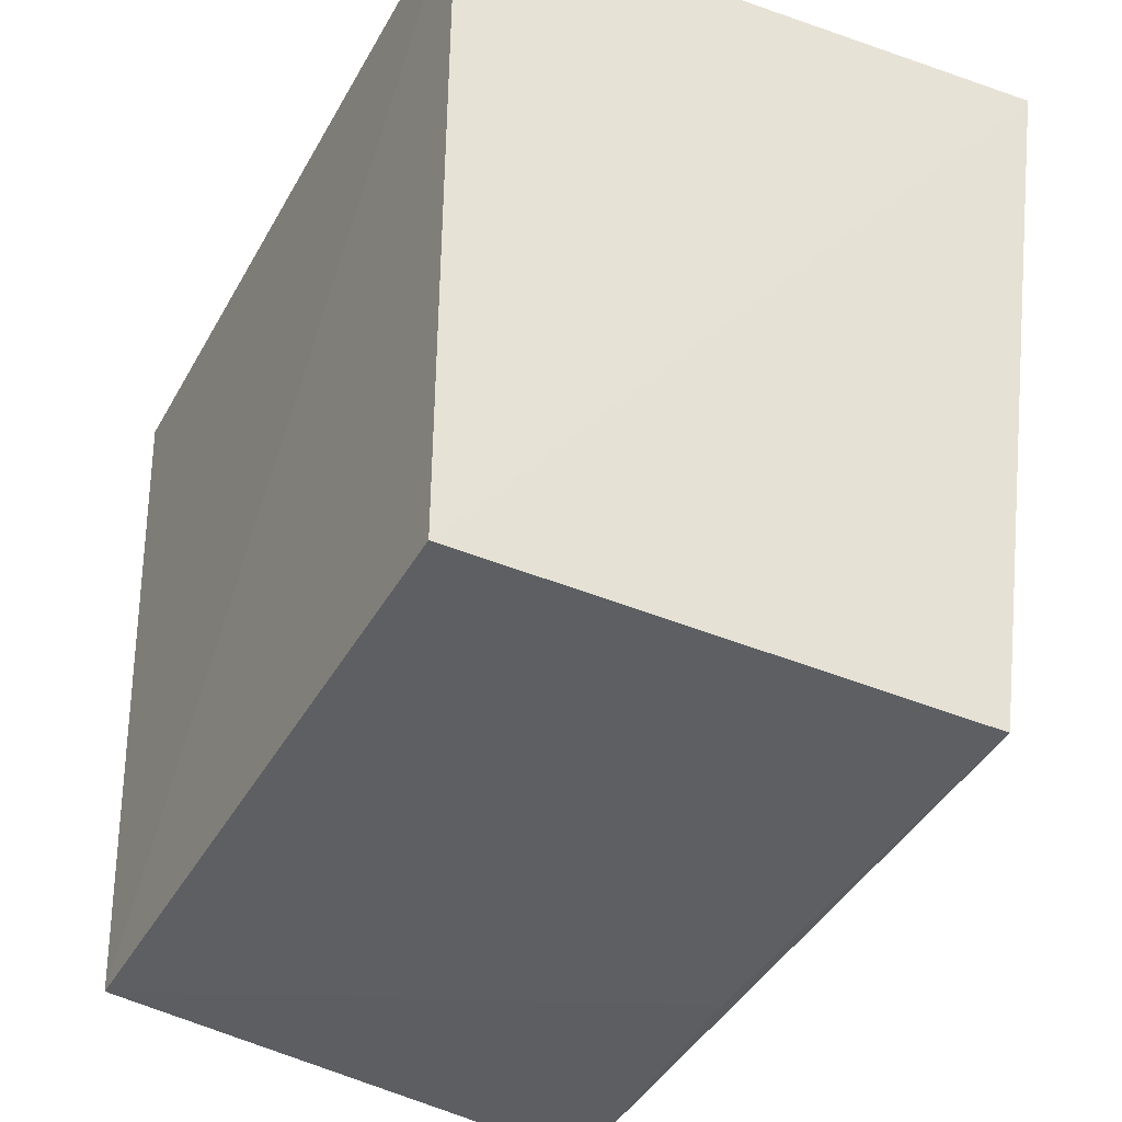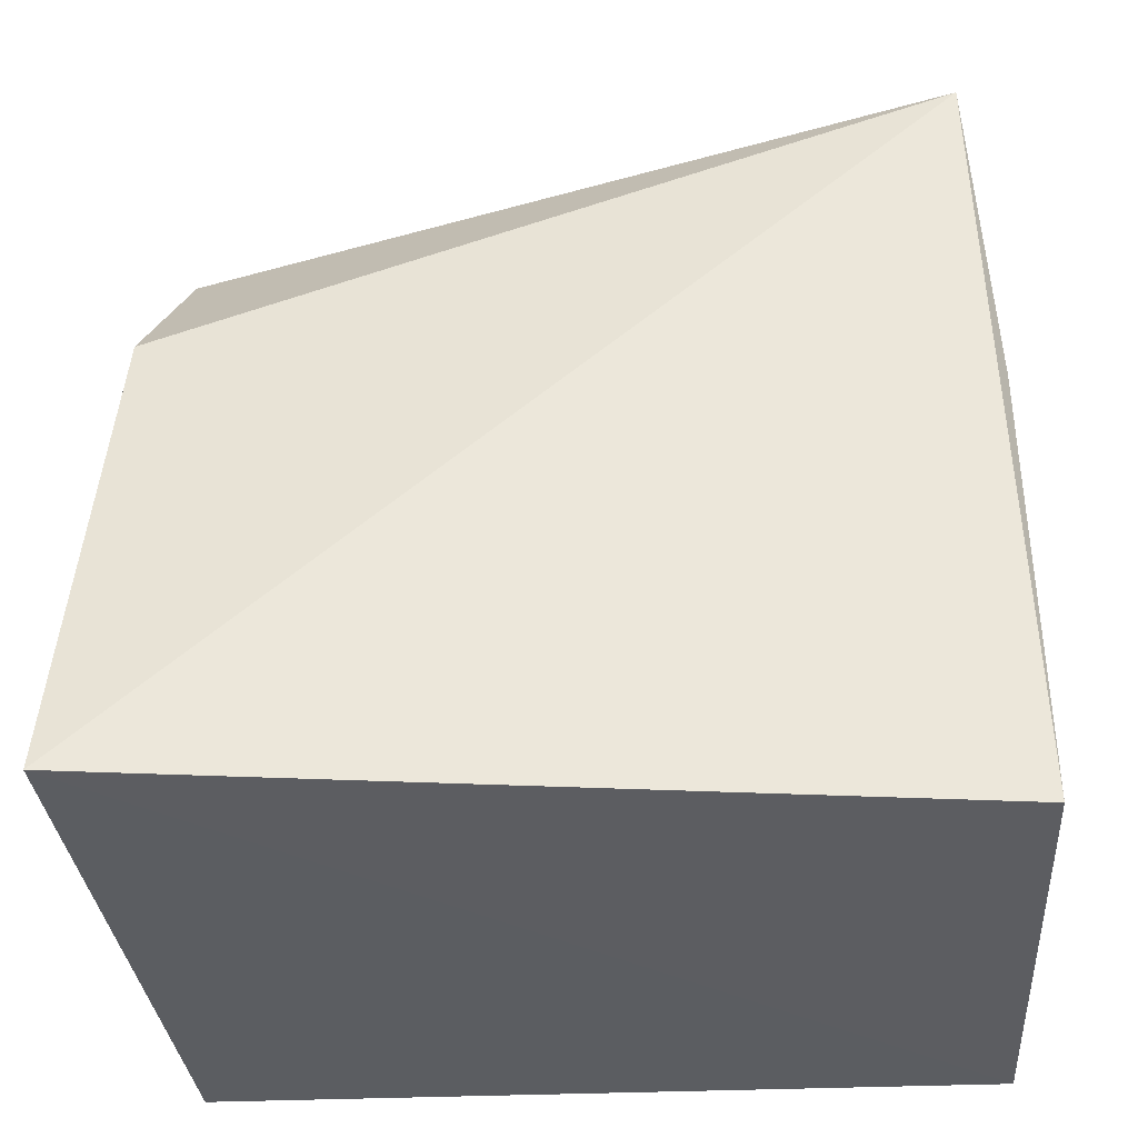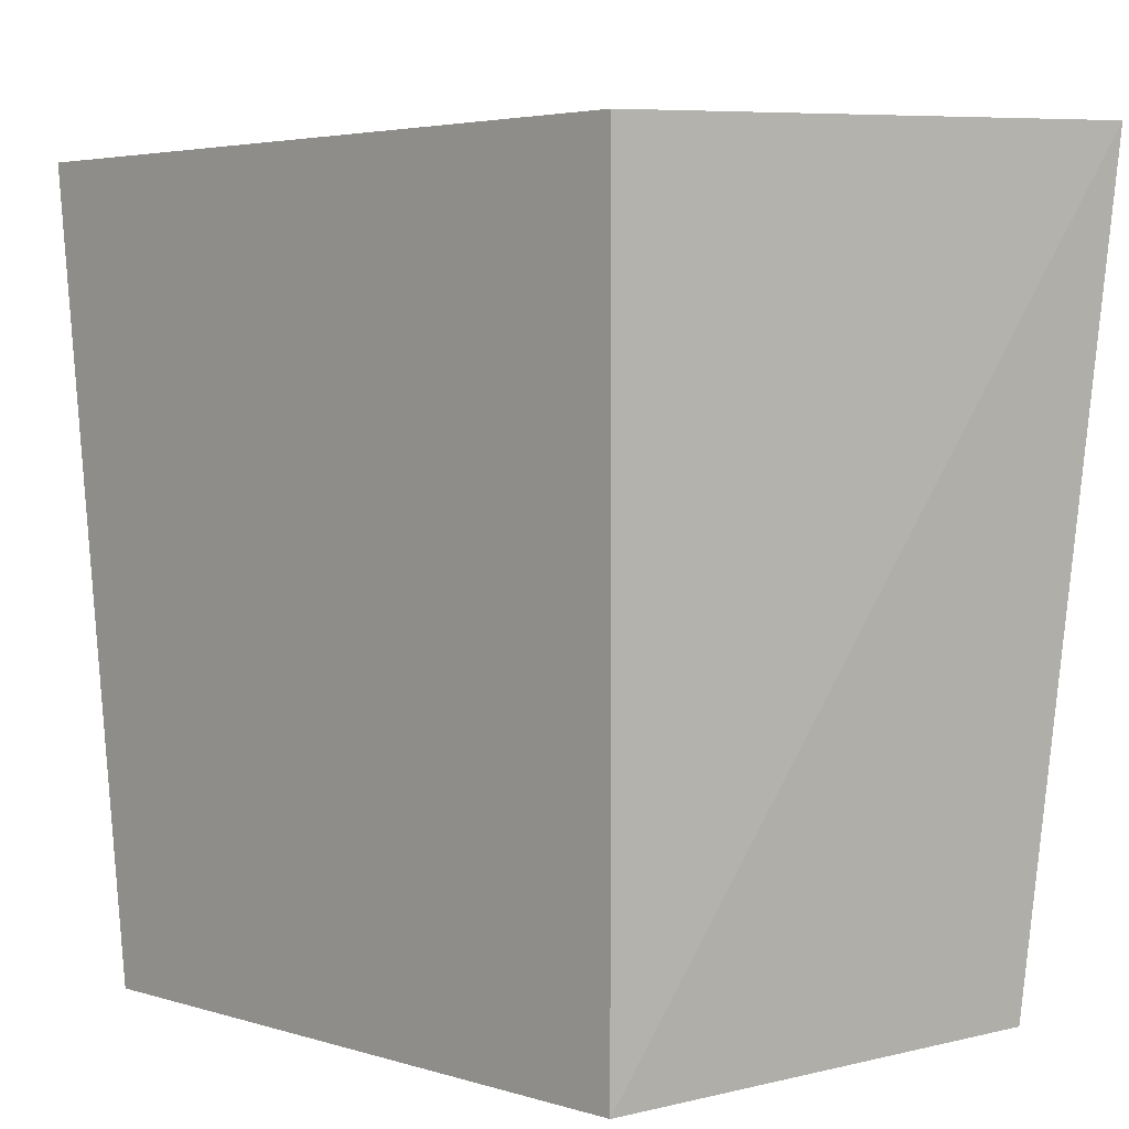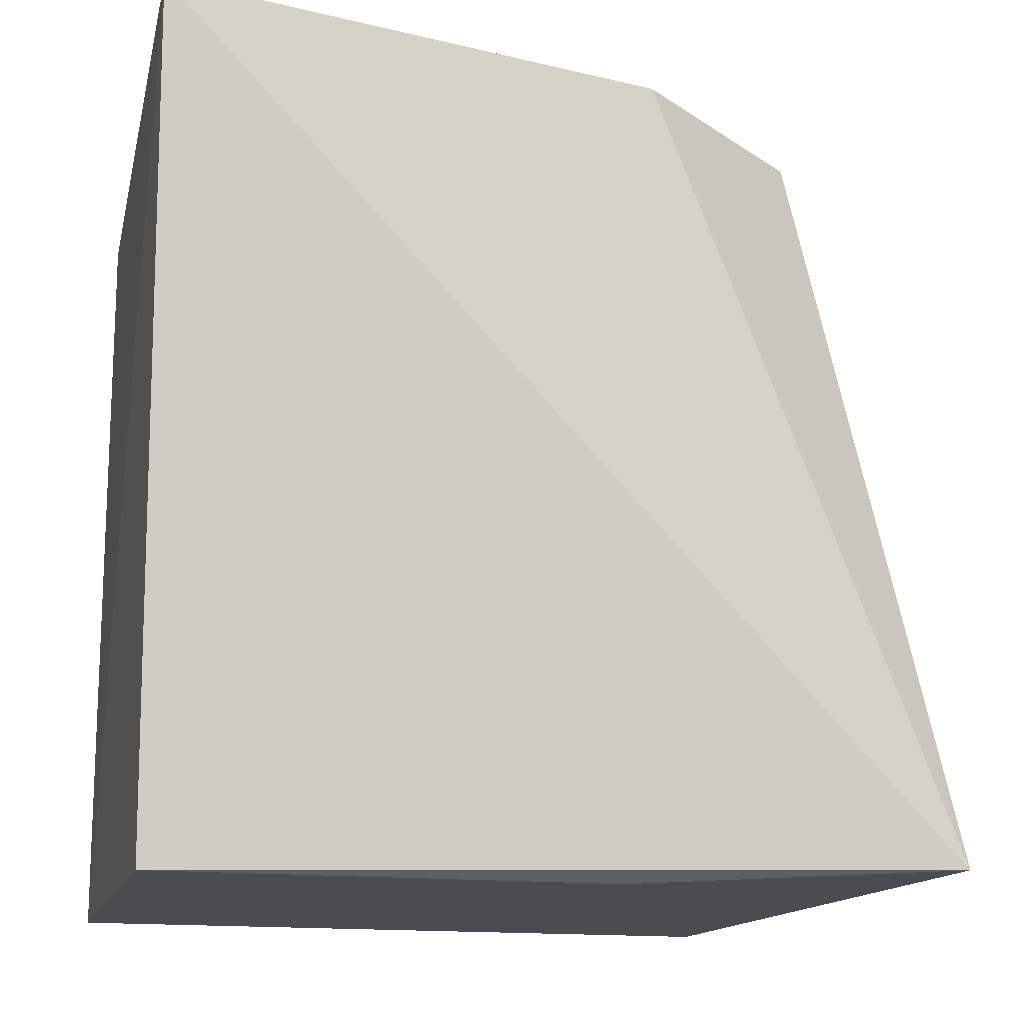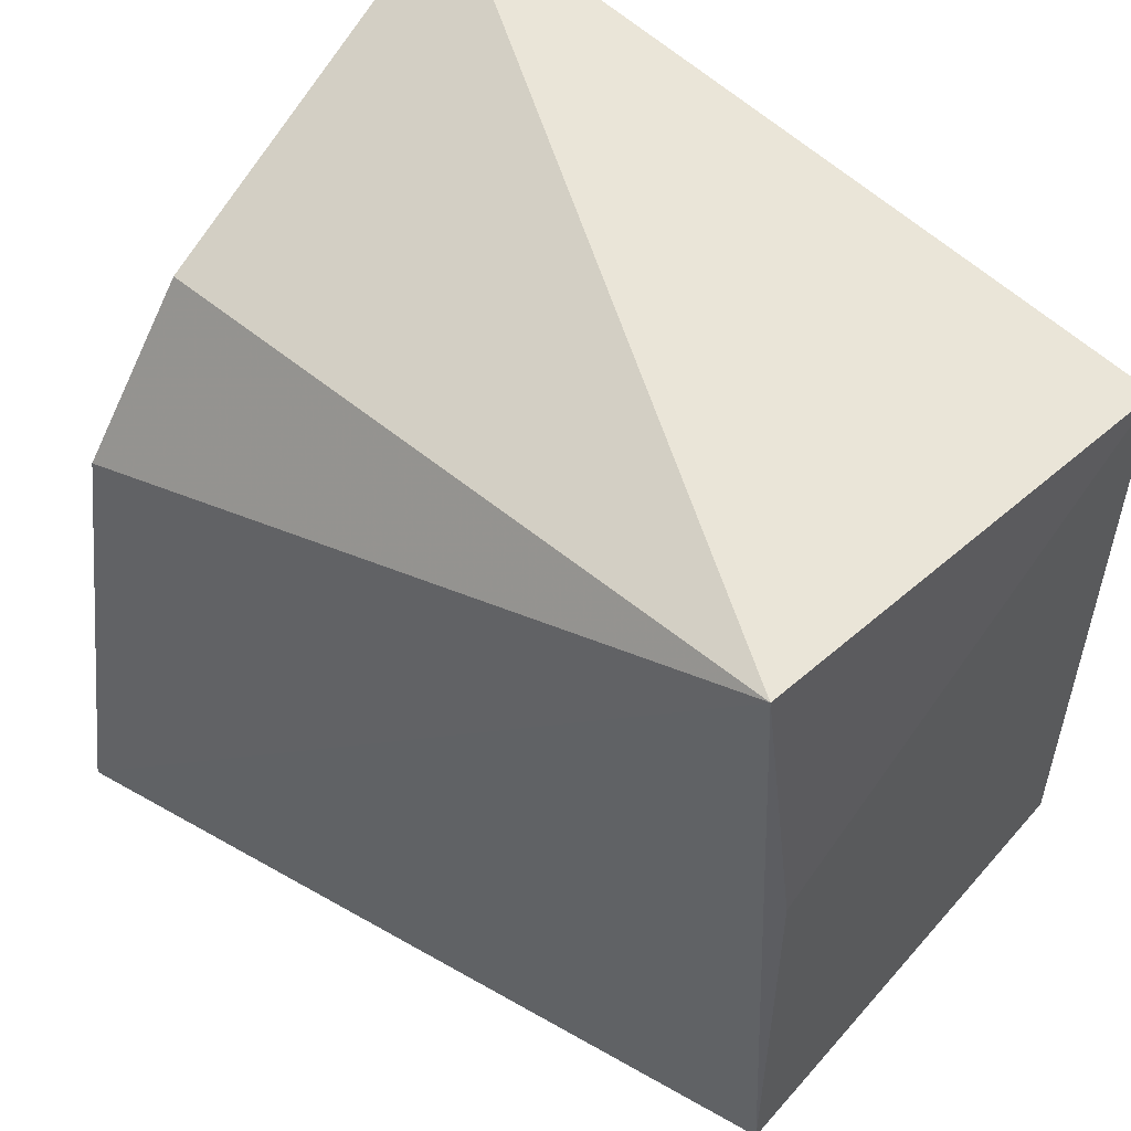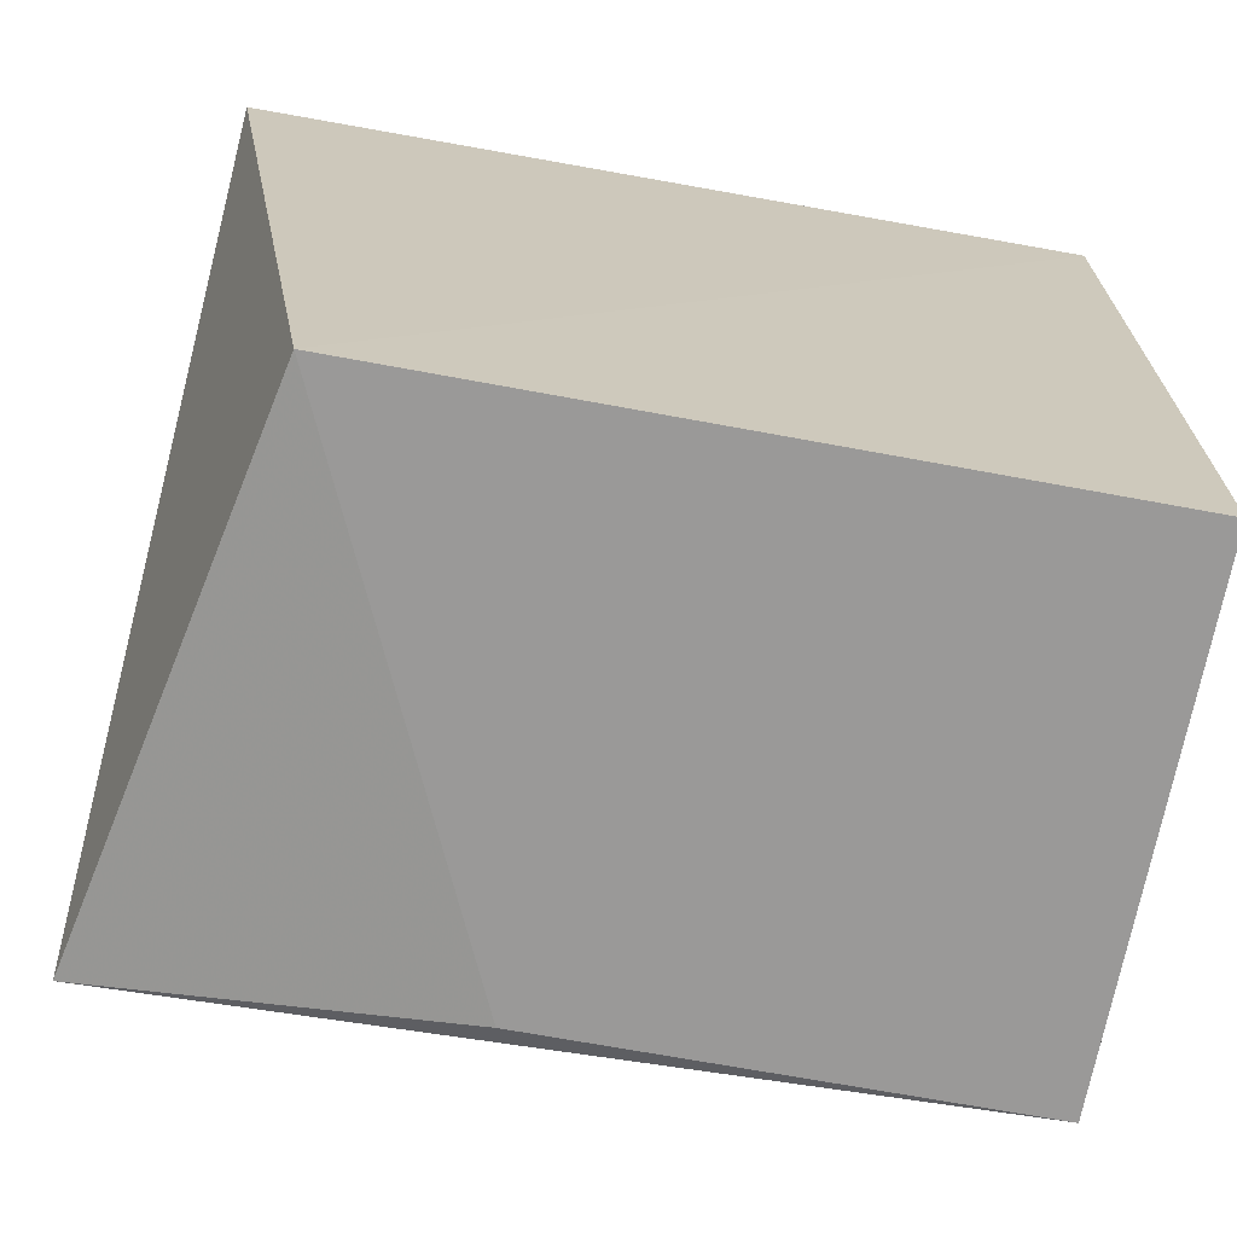
<metadata>
{"format":"obj","ext":"obj","renderer":"f3d","projection":"perspective","resolution":1024,"background":"white","views":[{"elev":-40.9,"azim":-27.1,"up":"+Z"},{"elev":-37.2,"azim":92.9,"up":"+Y"},{"elev":2.3,"azim":-42.0,"up":"+Z"},{"elev":-15.1,"azim":75.6,"up":"+Z"},{"elev":53.5,"azim":130.1,"up":"+Y"},{"elev":-69.1,"azim":-100.5,"up":"+Z"}]}
</metadata>
<code>
v 0.2204 -0.024 0.2789
v 0.1812 -0.01799 0.007576
v 0.192 0.2461 0.01399
v 0.01789 0.2516 0.2738
v 0.01458 -0.01799 0.2652
v 0.01458 0.2093 0.007576
v 0.16 0.2011 0.2628
v 0.01458 -0.01799 0.007576
v 0.1812 0.1335 0.007576
v 0.1986 0.1413 0.2703
f 1 2 3
f 5 1 4
f 6 4 3
f 6 5 4
f 7 3 4
f 8 2 1
f 8 1 5
f 8 6 2
f 8 5 6
f 9 6 3
f 9 3 2
f 9 2 6
f 10 1 3
f 10 3 7
f 10 7 4
f 10 4 1

</code>
